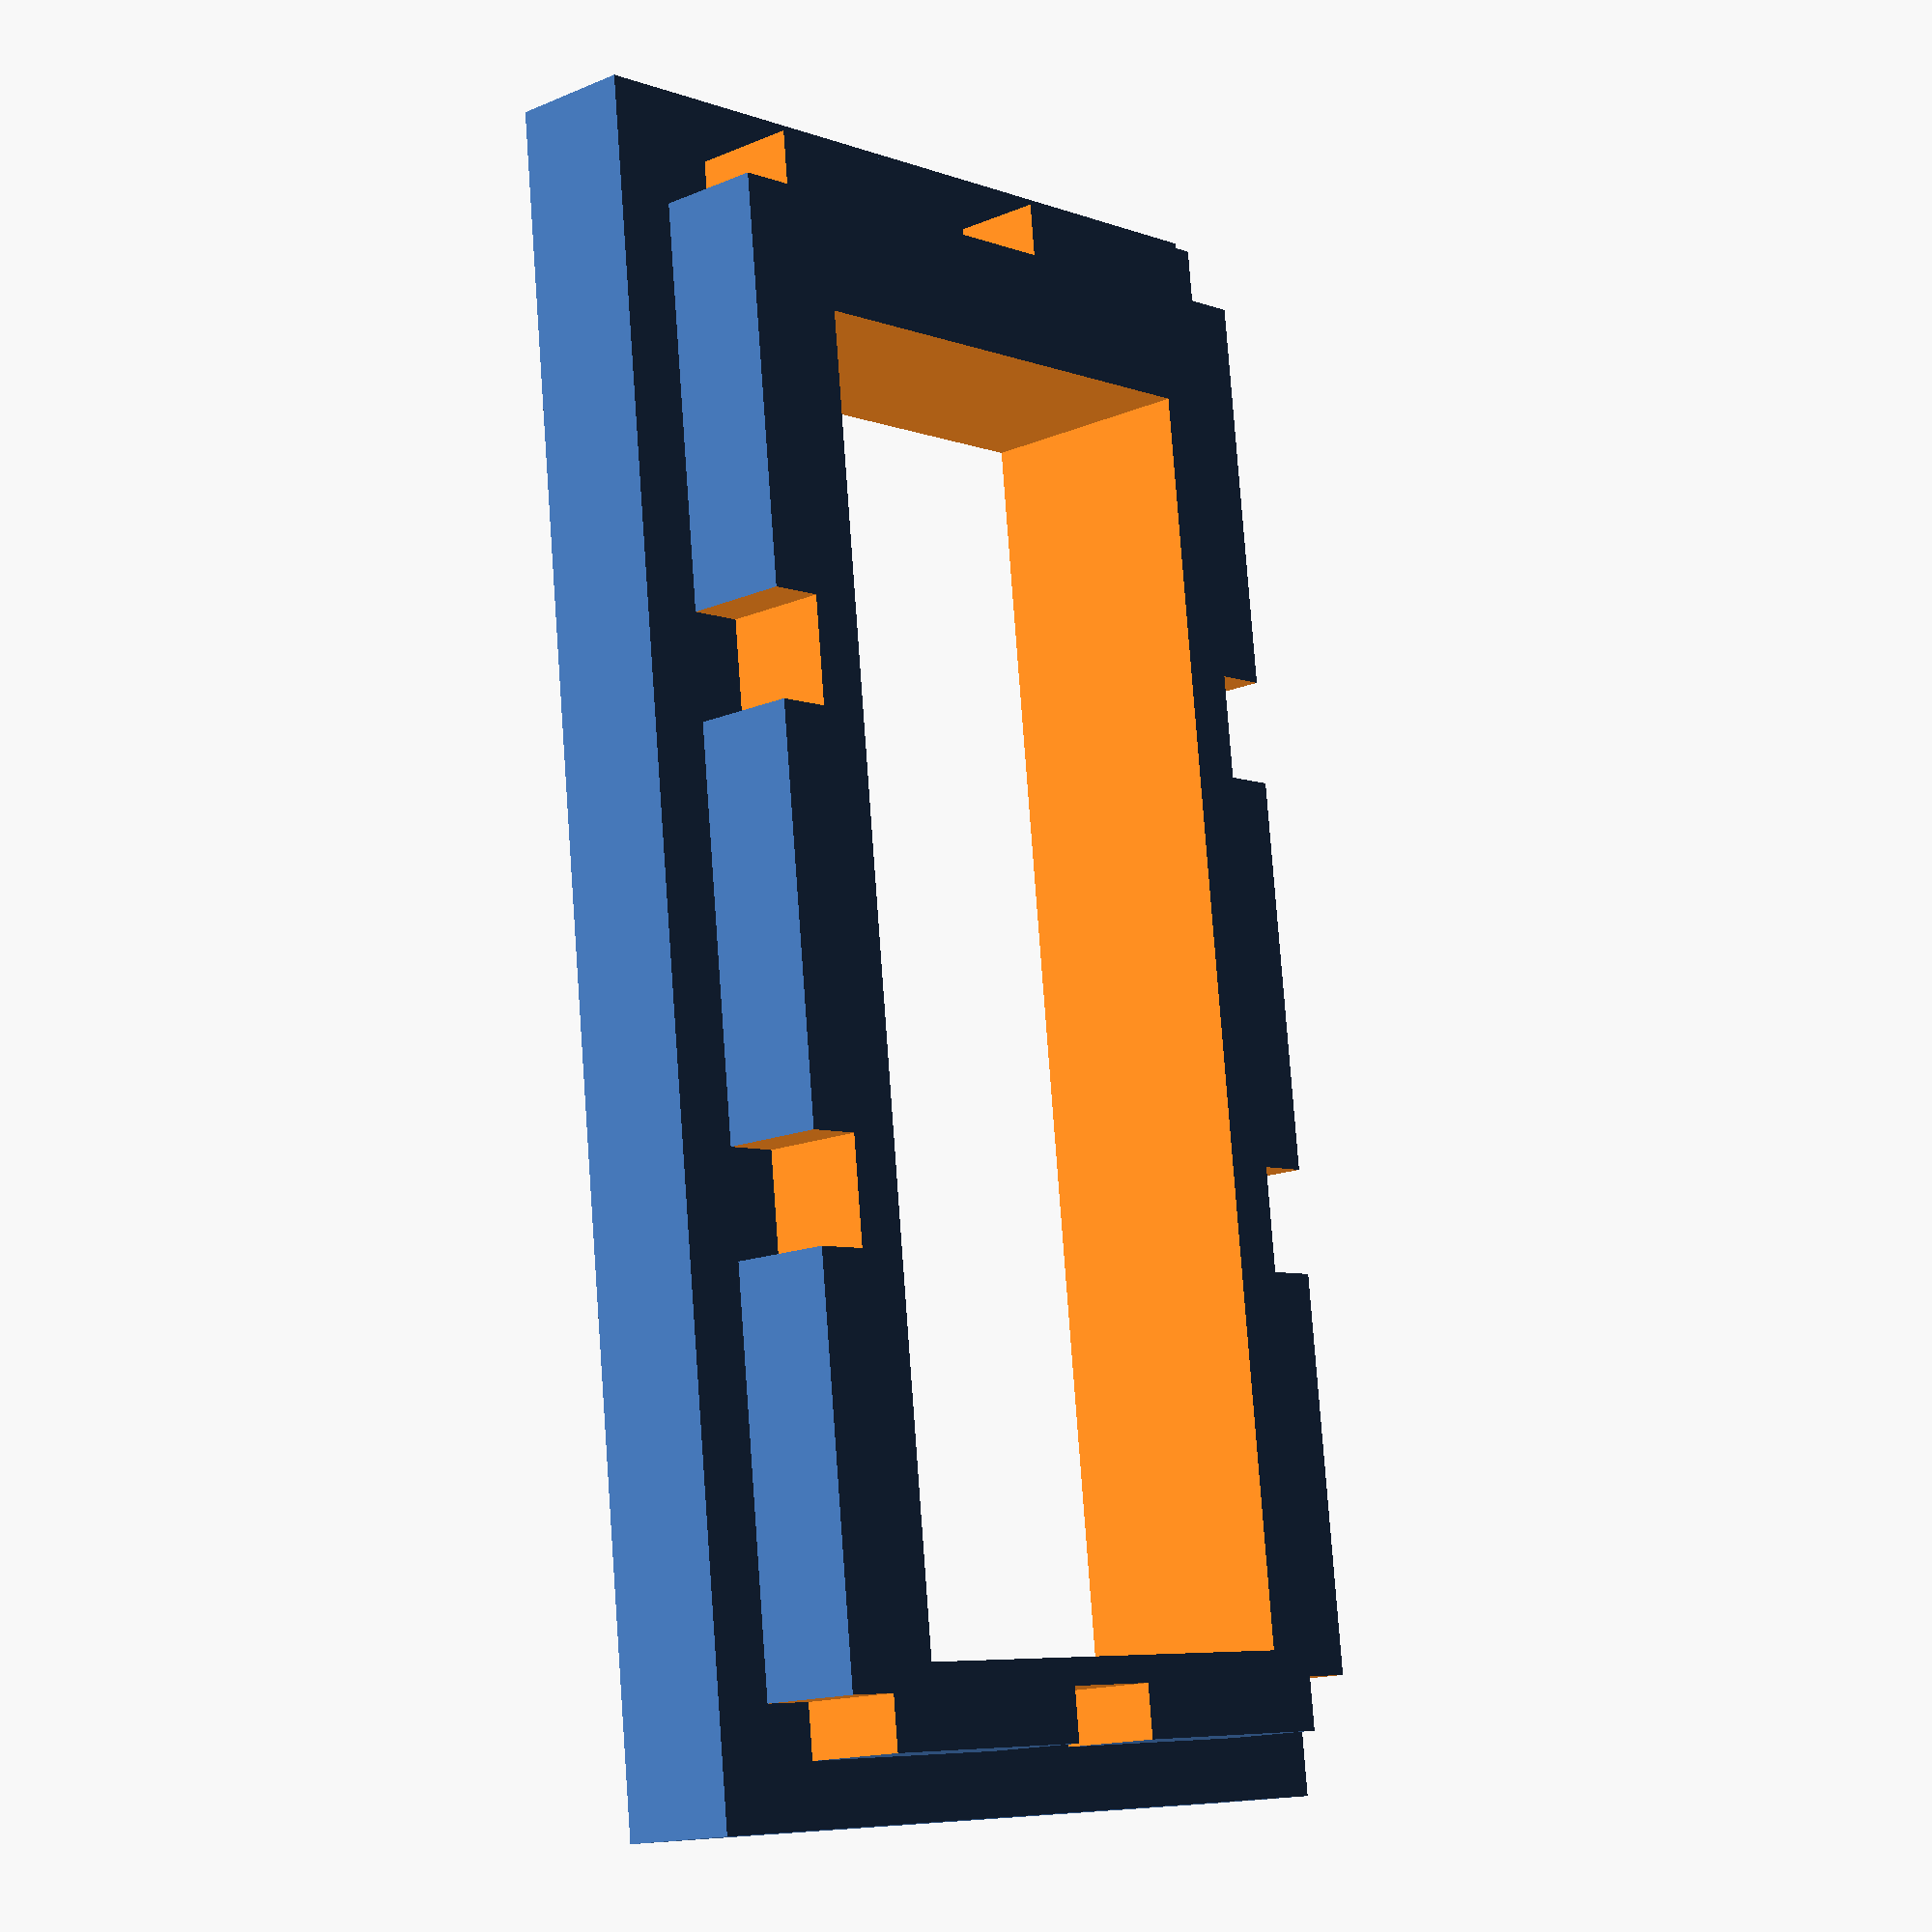
<openscad>
whiteHoleWidth=93;
wireframeWidth=86;
holeWidth=72;
whiteHoleHeight=47;
wireframeHeight=40;
holeHeight=28;
holeRightBias=5;

depth=11; // y wireframe plus extra infill depth
holeDepth=4; // Wireframe  depth 3 + broken screws

extra=0.5; // to help adjusting pieces
extraDeep=20; //hole to help with differences
holeDiameter=5+2*extra; // screw supports diameter with help adjusting

difference(){
    union(){
        difference(){
            union(){
                //black hole wireframe
                cube([wireframeWidth,depth,wireframeHeight],true);
            }
            union(){
                // screw holes
                translate([-wireframeWidth/2,0,0]){
                    cube([holeDiameter,depth+extraDeep,holeDiameter],true);
                }
                translate([wireframeWidth/2,0,0]){
                    cube([holeDiameter,depth+extraDeep,holeDiameter],true);
                }
                translate([wireframeWidth/2,0,wireframeHeight/2]){
                    cube([holeDiameter,depth+extraDeep,holeDiameter],true);
                }
                translate([-wireframeWidth/2,0,-wireframeHeight/2]){
                    cube([holeDiameter,depth+extraDeep,holeDiameter],true);
                }
                translate([wireframeWidth/2,0,-wireframeHeight/2]){
                    cube([holeDiameter,depth+extraDeep,holeDiameter],true);
                }
                translate([-wireframeWidth/2,0,wireframeHeight/2]){
                    cube([holeDiameter,depth+extraDeep,holeDiameter],true);
                }
                translate([wireframeWidth*1/6,0,wireframeHeight/2]){
                    cube([holeDiameter,depth+extraDeep,holeDiameter],true);
                }
                translate([-wireframeWidth*1/6,0,wireframeHeight/2]){
                    cube([holeDiameter,depth+extraDeep,holeDiameter],true);
                }
                translate([wireframeWidth*1/6,0,-wireframeHeight/2]){
                    cube([holeDiameter,depth+extraDeep,holeDiameter],true);
                }
                translate([-wireframeWidth*1/6,0,-wireframeHeight/2]){
                    cube([holeDiameter,depth+extraDeep,holeDiameter],true);
                }
            }
        }
        // White hole wireframe extra Infill
        translate([0,holeDepth,0]){
            cube([whiteHoleWidth,depth-holeDepth,whiteHoleHeight],true);
        }
    }
    // Main hole
    translate([holeRightBias/2,0,0]){
        cube([holeWidth,depth+extraDeep,holeHeight], true);
    }
}
</openscad>
<views>
elev=6.4 azim=95.7 roll=222.1 proj=p view=wireframe
</views>
